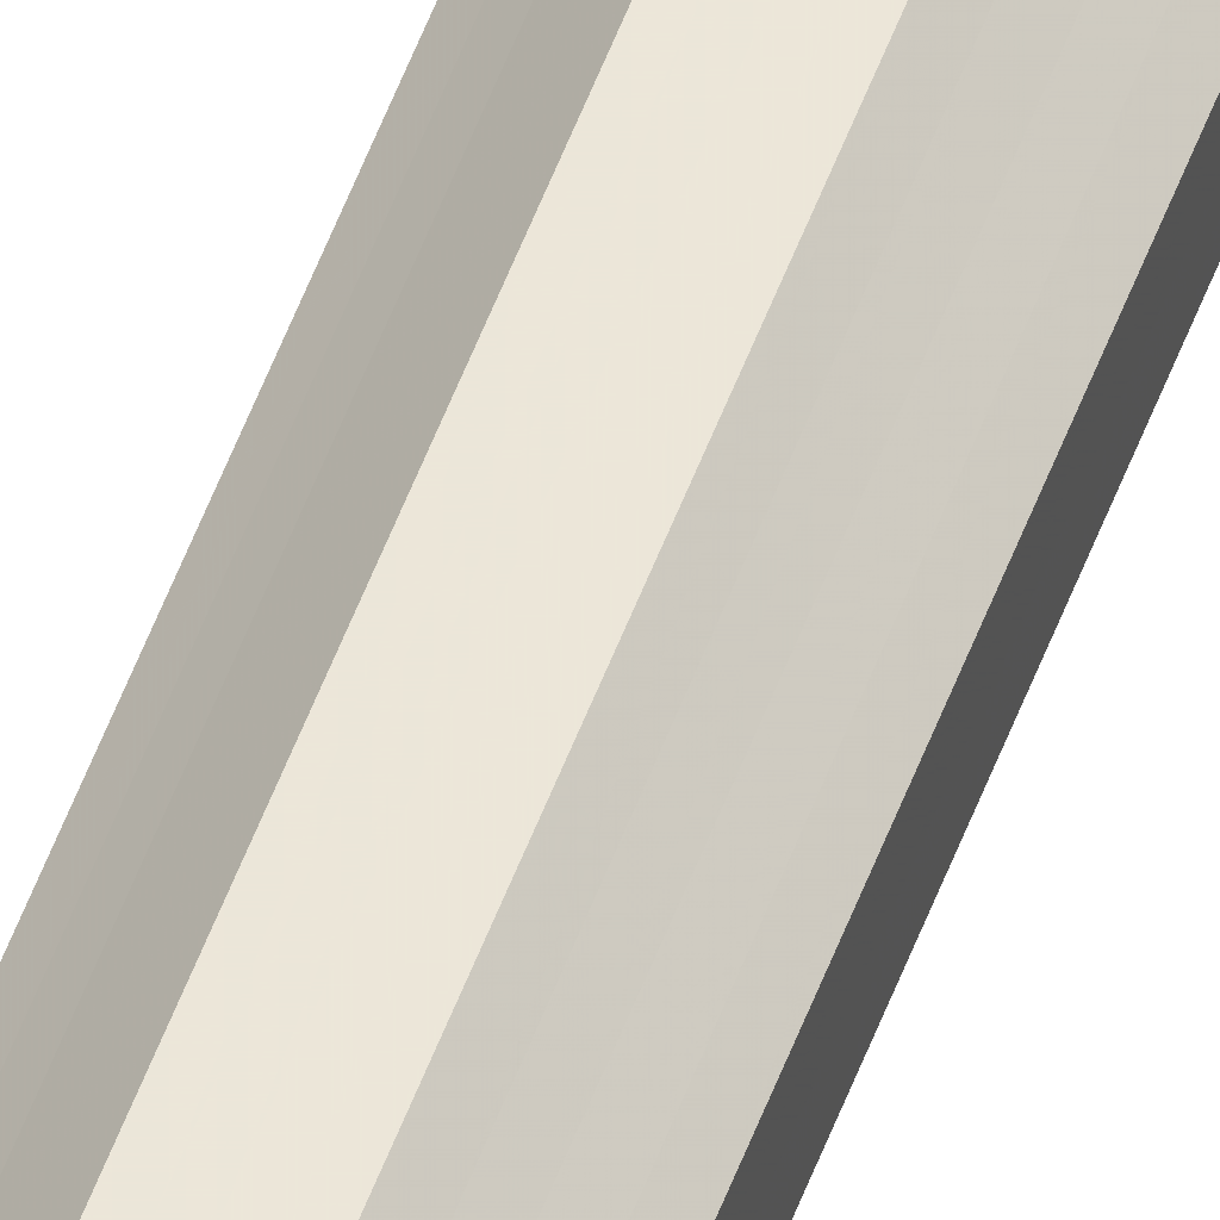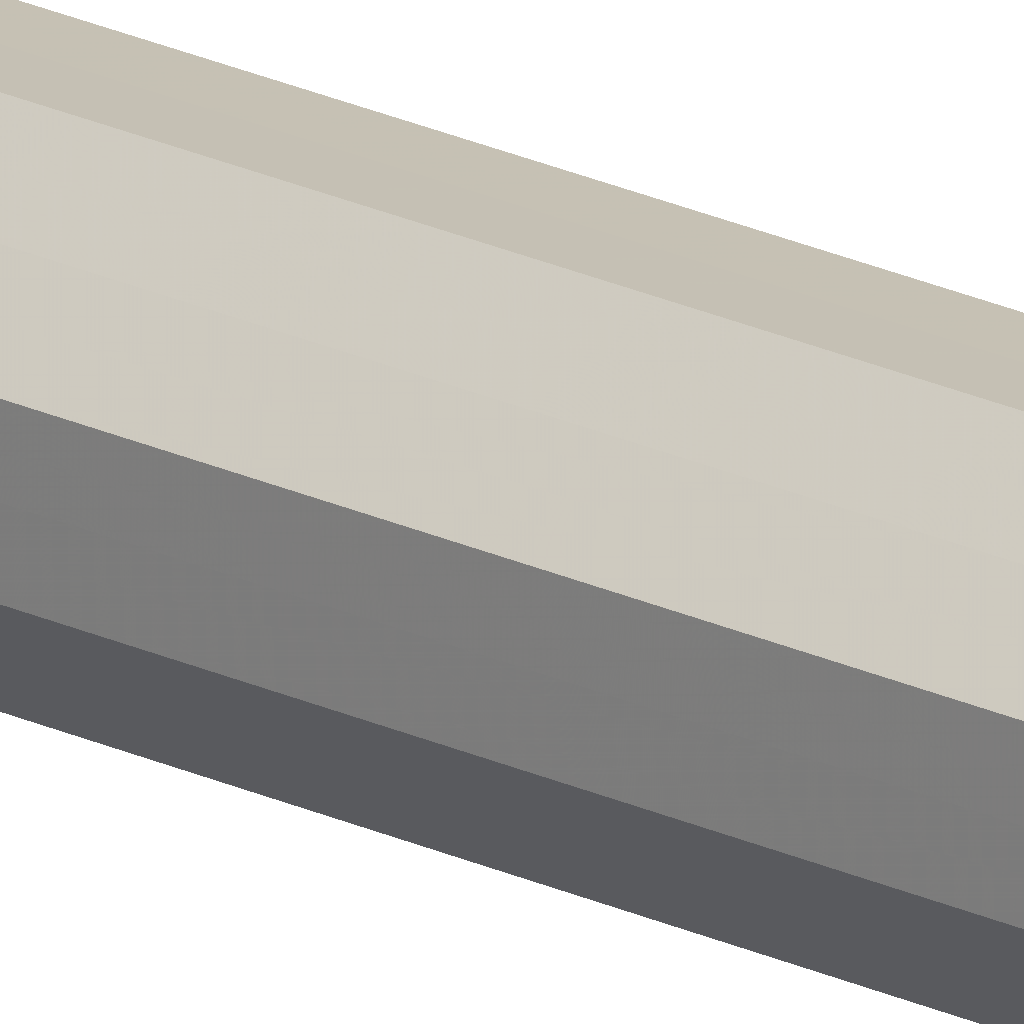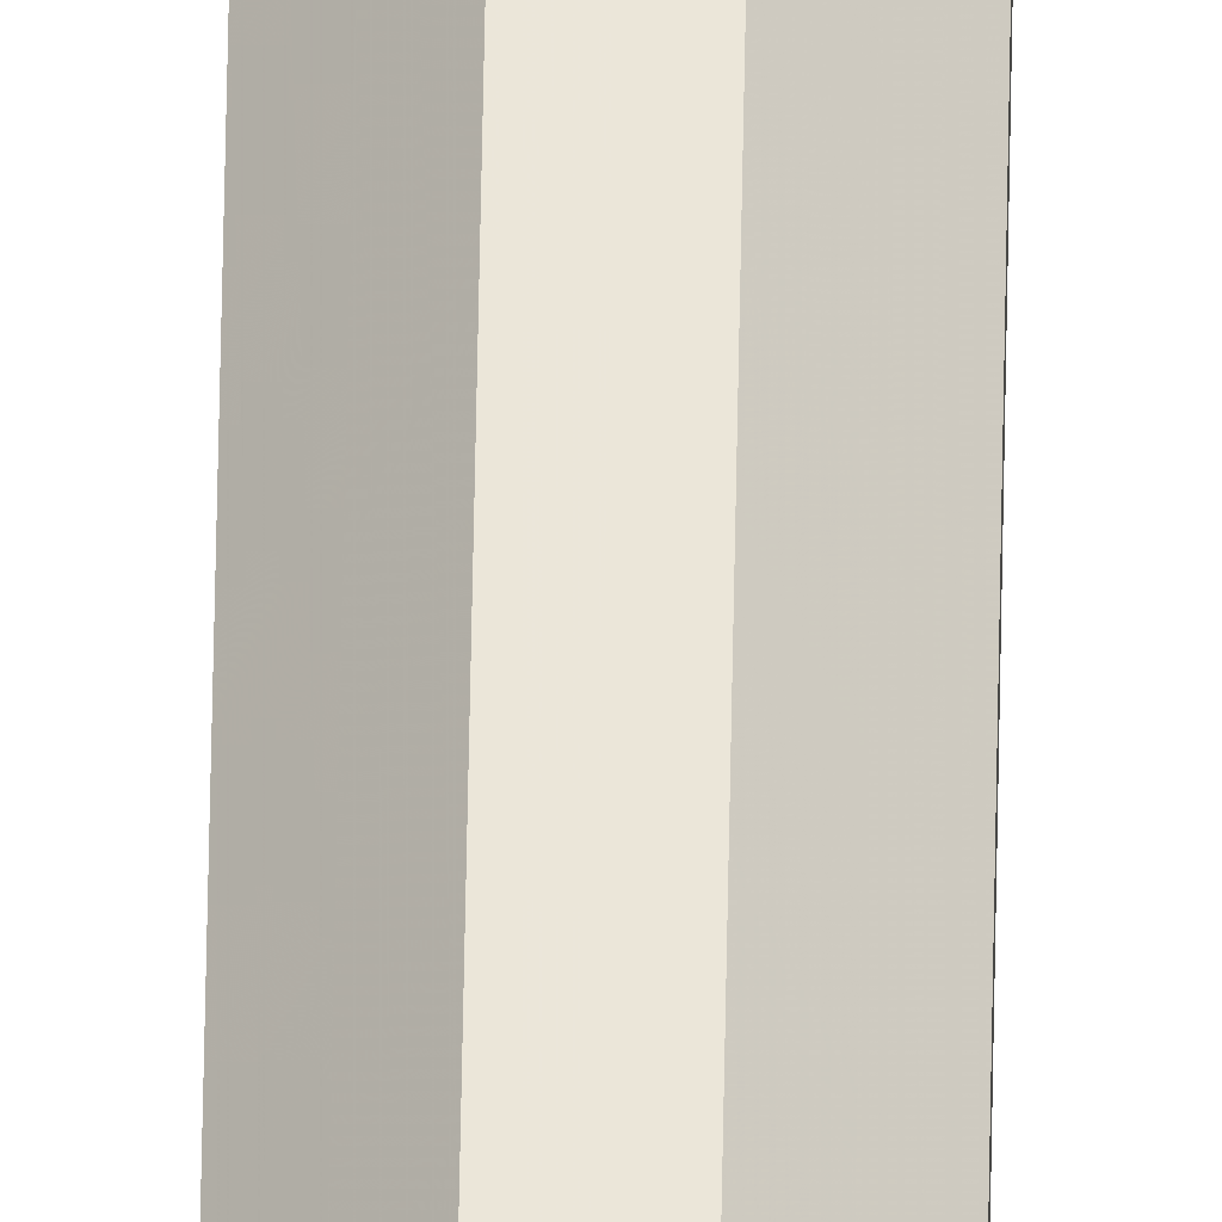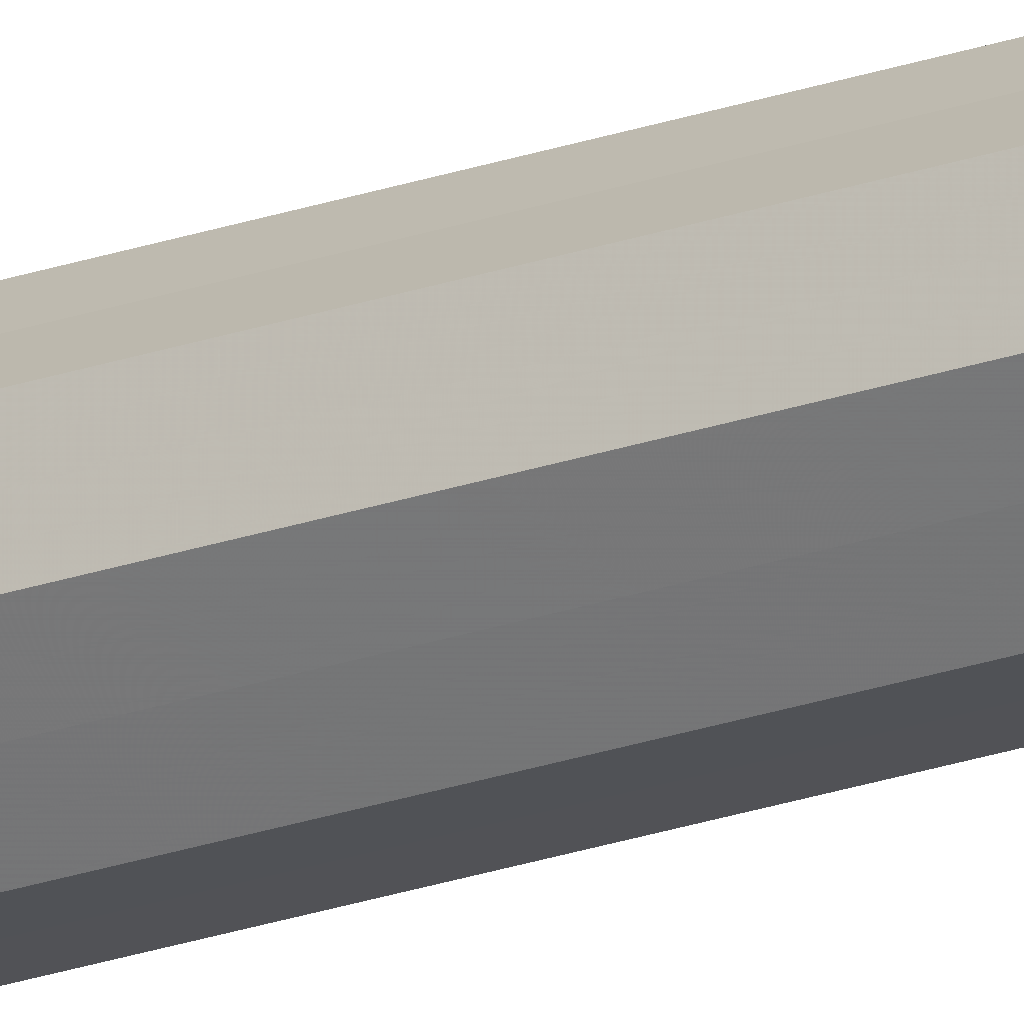
<metadata>
{"format":"obj","ext":"obj","renderer":"f3d","projection":"perspective","resolution":1024,"background":"white","views":[{"elev":48.7,"azim":18.7,"up":"+Y"},{"elev":18.8,"azim":-45.7,"up":"+Y"},{"elev":56.3,"azim":-179.0,"up":"+Y"},{"elev":-21.1,"azim":-56.8,"up":"+Y"}]}
</metadata>
<code>
o 19624
v 2243 1880 13.15
v 2243 1880 13.15
v 2243 1880 9.094
v 2243 1880 13.15
v 2243 1880 9.094
v 2243 1880 13.15
v 2243 1880 9.094
v 2243 1880 13.15
v 2243 1880 9.094
v 2243 1880 13.15
v 2243 1880 9.094
v 2243 1880 13.15
v 2243 1880 9.094
v 2243 1880 13.15
v 2243 1880 9.094
v 2243 1880 13.15
v 2243 1880 9.094
v 2243 1880 13.15
v 2243 1880 9.094
v 2243 1880 13.15
v 2243 1880 9.094
v 2243 1880 13.15
v 2243 1880 9.094
v 2243 1880 13.15
v 2243 1880 9.094
v 2243 1880 13.15
v 2243 1880 9.094
v 2243 1880 13.15
v 2243 1880 9.094
v 2243 1880 13.15
v 2243 1880 9.094
v 2243 1880 9.094
v 2243 1880 9.094
v 2243 1880 13.15
v 2243 1880 9.094
v 2243 1880 13.15
v 2243 1880 9.094
v 2243 1880 9.094
v 2243 1880 13.15
v 2243 1880 9.094
v 2243 1880 13.15
v 2243 1880 13.15
v 2243 1880 9.094
v 2243 1880 9.094
v 2243 1880 13.15
v 2243 1880 9.094
v 2243 1880 13.15
v 2243 1880 13.15
v 2243 1880 9.094
v 2243 1880 9.094
v 2243 1880 13.15
v 2243 1880 9.094
v 2243 1880 13.15
v 2243 1880 13.15
v 2243 1880 9.094
v 2243 1880 9.094
v 2243 1880 13.15
v 2243 1880 9.094
v 2243 1880 13.15
v 2243 1880 13.15
v 2243 1880 9.094
v 2243 1880 9.094
v 2243 1880 13.15
v 2243 1880 13.15
v 2243 1880 13.15
v 2243 1880 13.15
v 2243 1880 13.15
v 2243 1880 13.15
v 2243 1880 13.15
v 2243 1880 13.15
v 2243 1880 13.15
v 2243 1880 13.15
v 2243 1880 13.15
v 2243 1880 13.15
v 2243 1880 13.15
v 2243 1880 13.15
v 2243 1880 13.15
v 2243 1880 13.15
v 2243 1880 13.15
v 2243 1880 13.15
v 2243 1880 13.15
v 2243 1880 9.094
v 2243 1880 9.094
v 2243 1880 9.094
v 2243 1880 9.094
v 2243 1880 9.094
v 2243 1880 9.094
v 2243 1880 9.094
v 2243 1880 9.094
v 2243 1880 9.094
v 2243 1880 9.094
v 2243 1880 9.094
v 2243 1880 9.094
v 2243 1880 9.094
v 2243 1880 9.094
v 2243 1880 9.094
v 2243 1880 9.094
v 2243 1880 9.094
f 1 2 3
f 2 4 5
f 6 1 7
f 4 8 9
f 10 6 11
f 8 12 13
f 14 10 15
f 12 16 17
f 18 14 19
f 16 20 21
f 22 18 23
f 20 24 25
f 26 22 27
f 24 28 29
f 30 26 31
f 28 30 32
f 33 34 35
f 35 36 37
f 38 39 33
f 40 41 38
f 37 42 43
f 44 45 40
f 46 47 44
f 43 48 49
f 50 51 46
f 52 53 50
f 49 54 55
f 56 57 52
f 58 59 56
f 55 60 61
f 62 63 58
f 61 64 62
f 65 66 67
f 65 68 66
f 65 67 69
f 65 70 68
f 65 69 71
f 65 72 70
f 65 71 73
f 65 74 72
f 65 73 75
f 65 76 74
f 65 75 77
f 65 78 76
f 65 77 79
f 65 80 78
f 65 79 81
f 65 81 80
f 82 83 84
f 82 85 83
f 82 84 86
f 82 87 85
f 82 86 88
f 82 89 87
f 82 88 90
f 82 91 89
f 82 90 92
f 82 93 91
f 82 92 94
f 82 95 93
f 82 94 96
f 82 97 95
f 82 96 98
f 82 98 97

</code>
